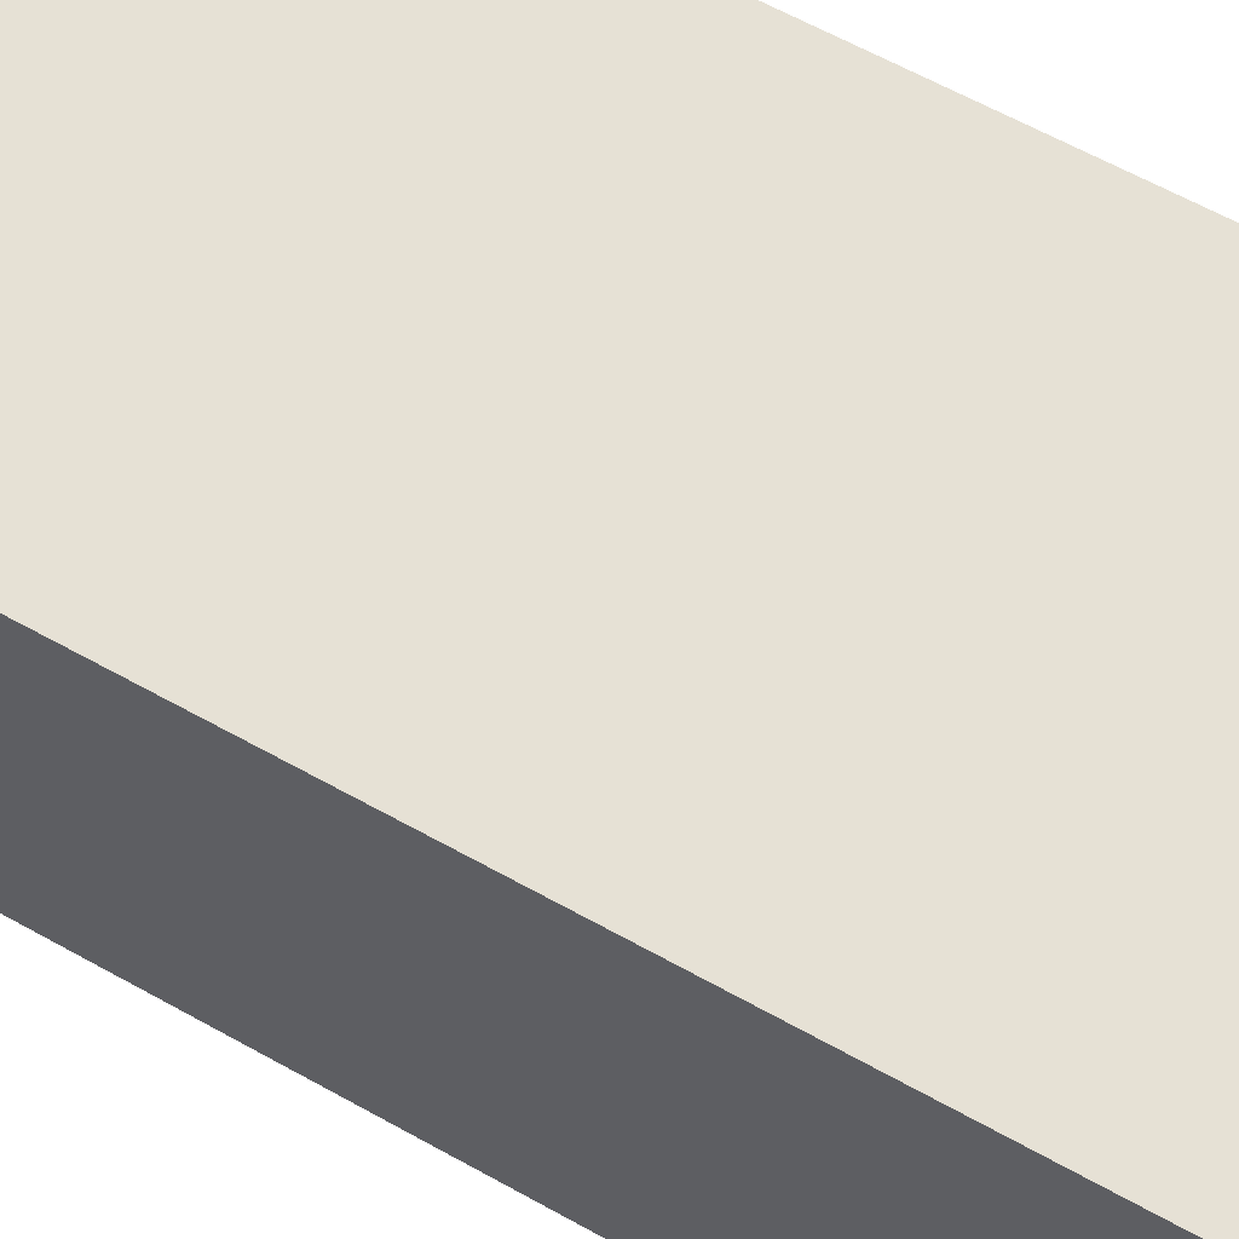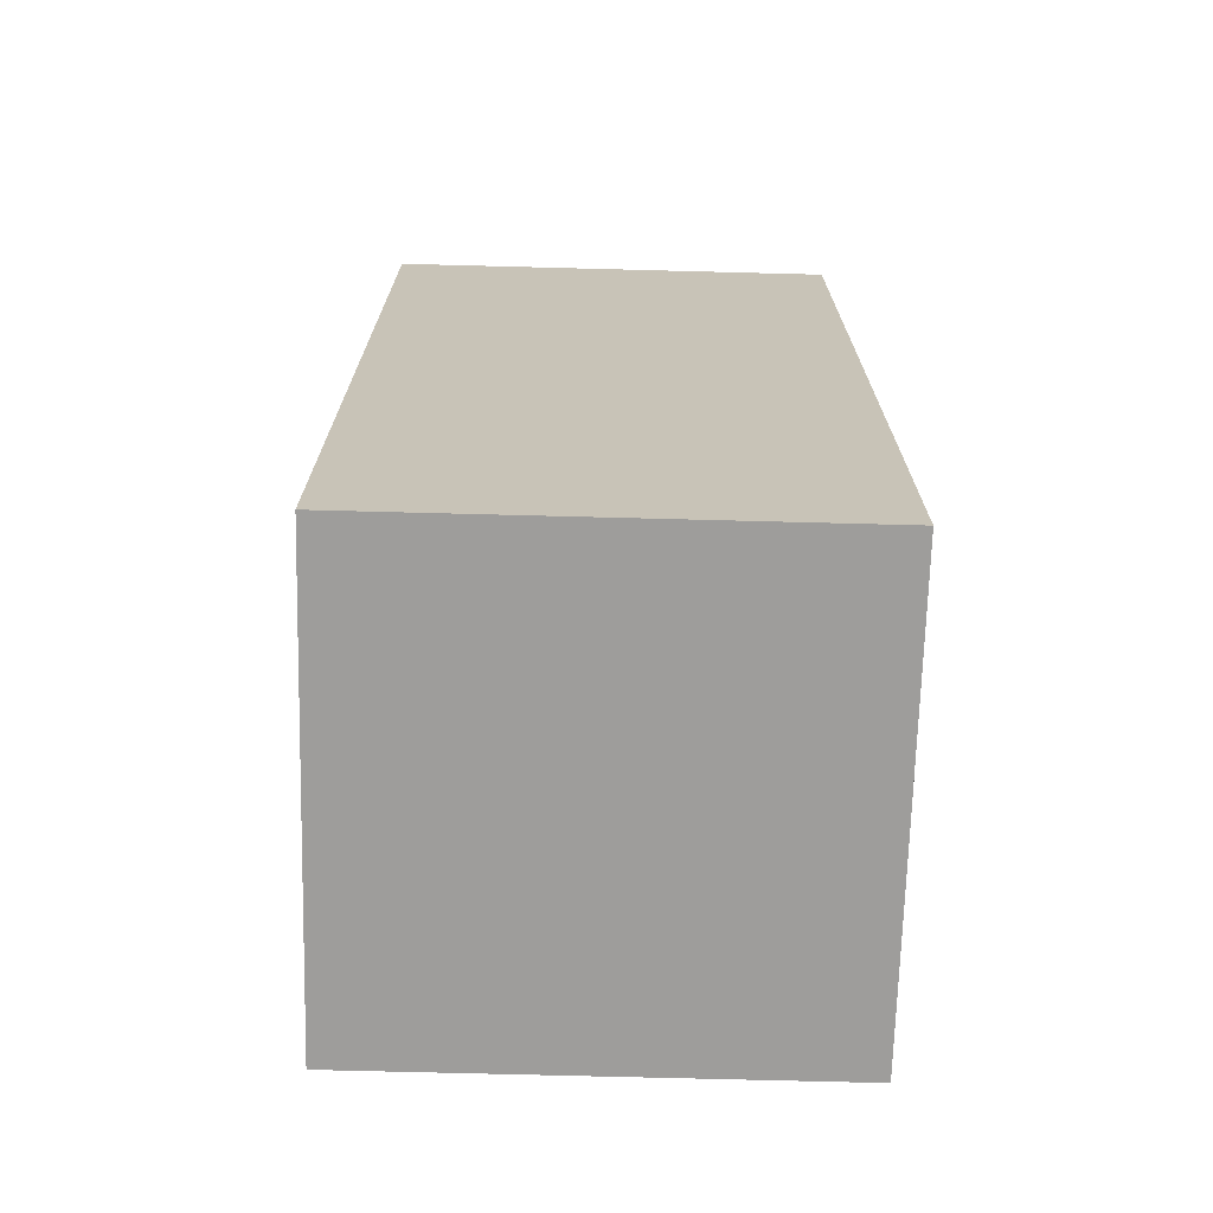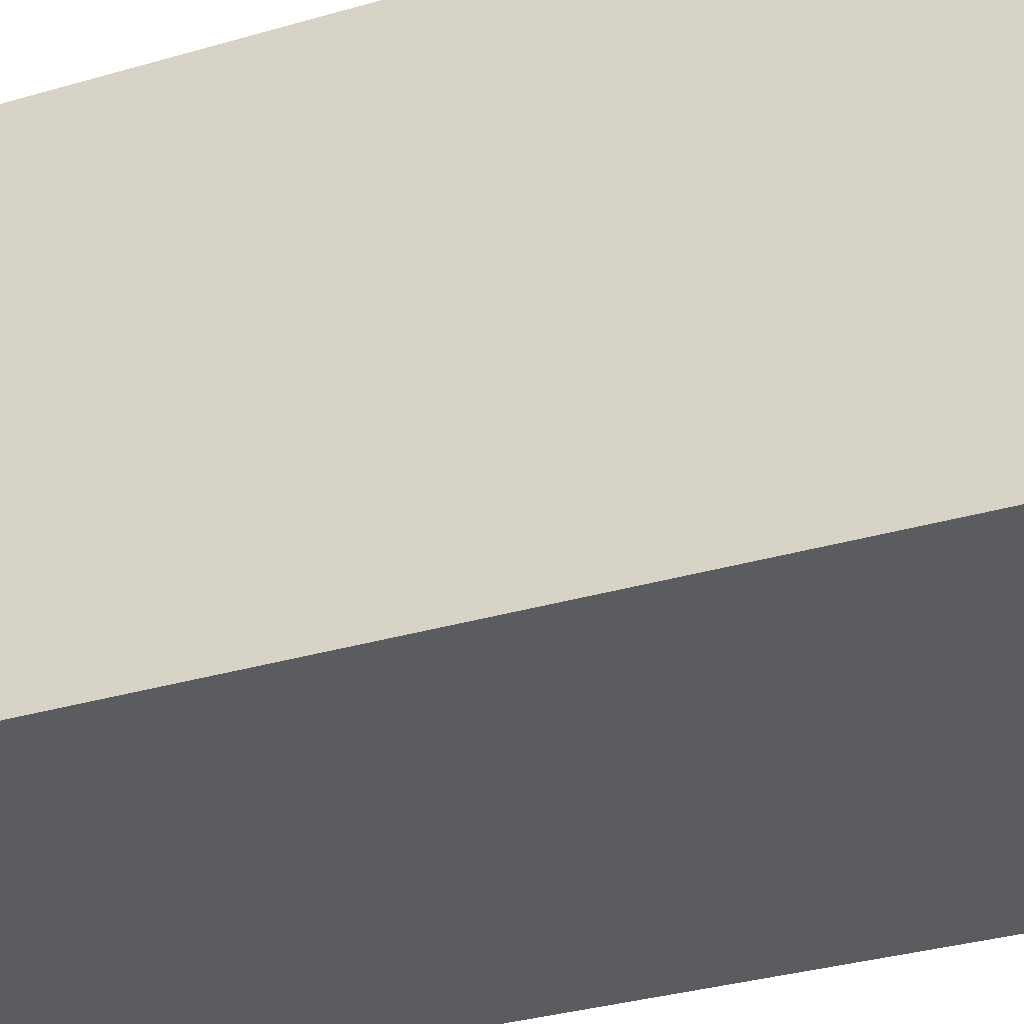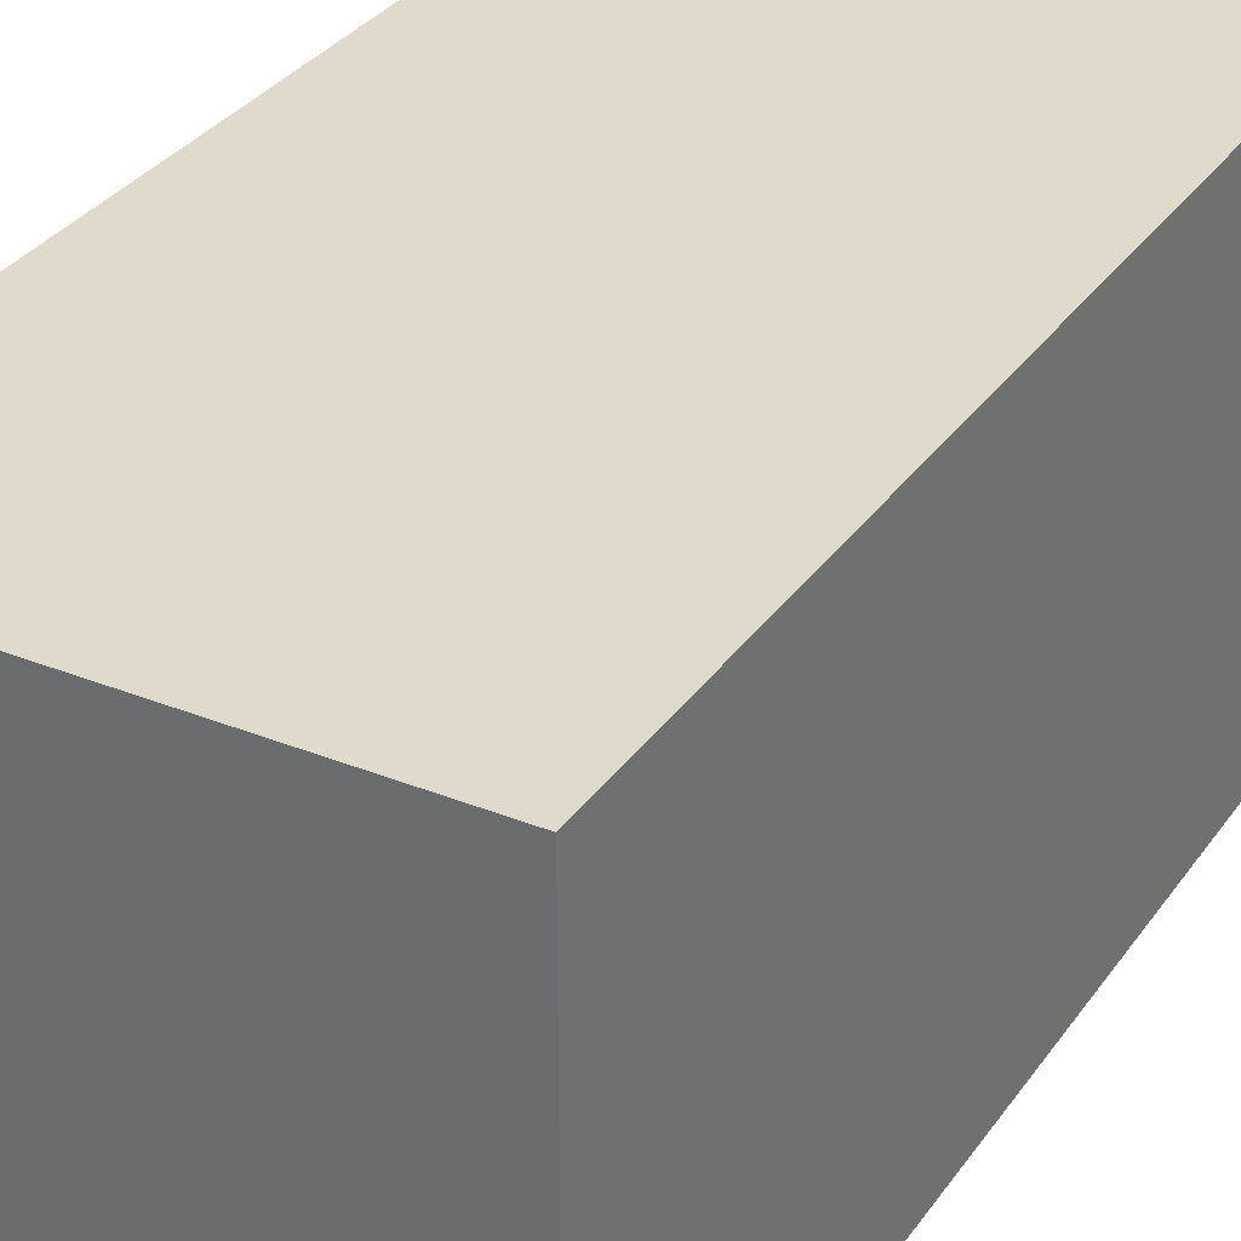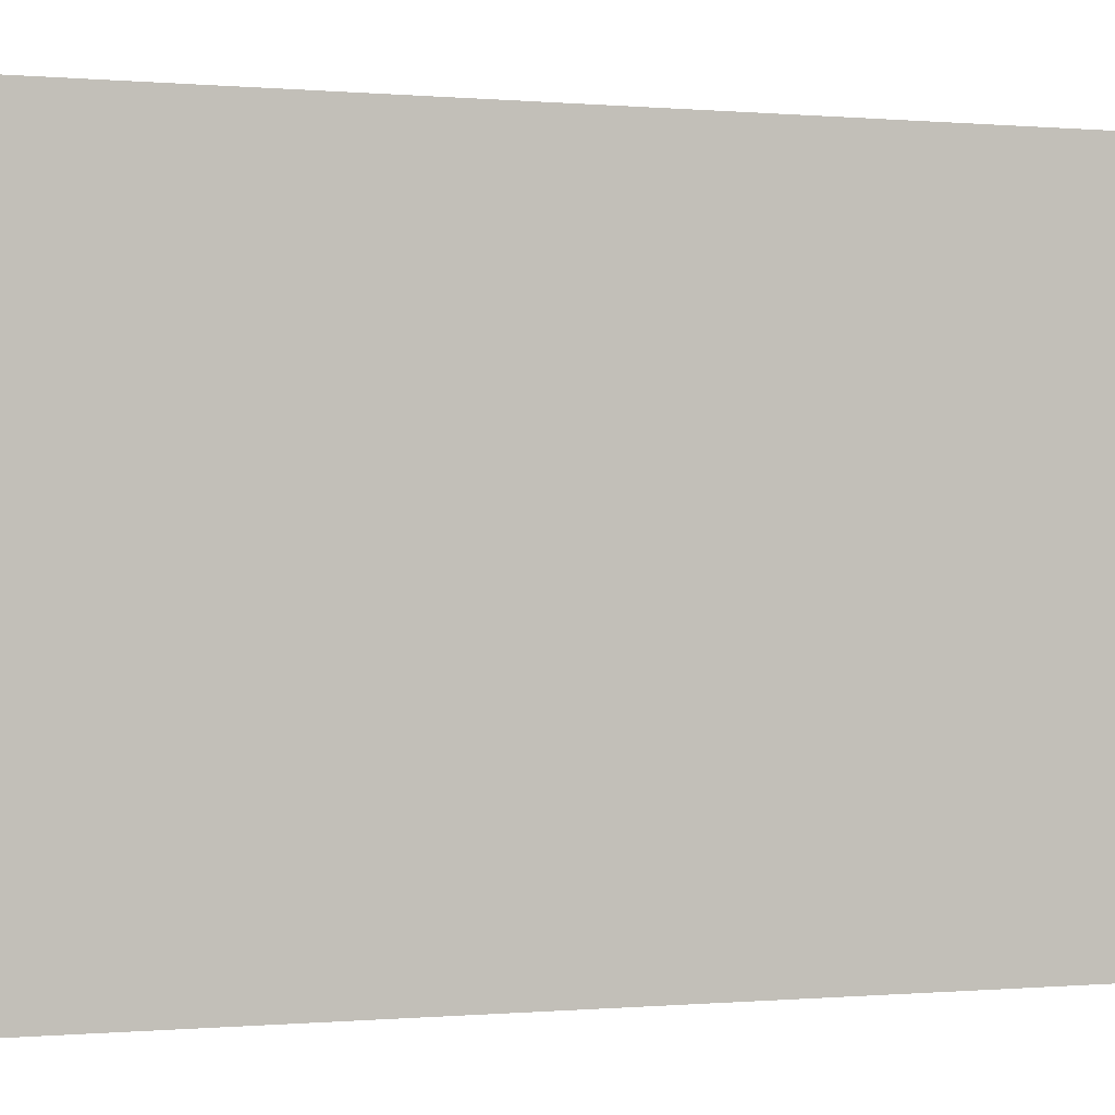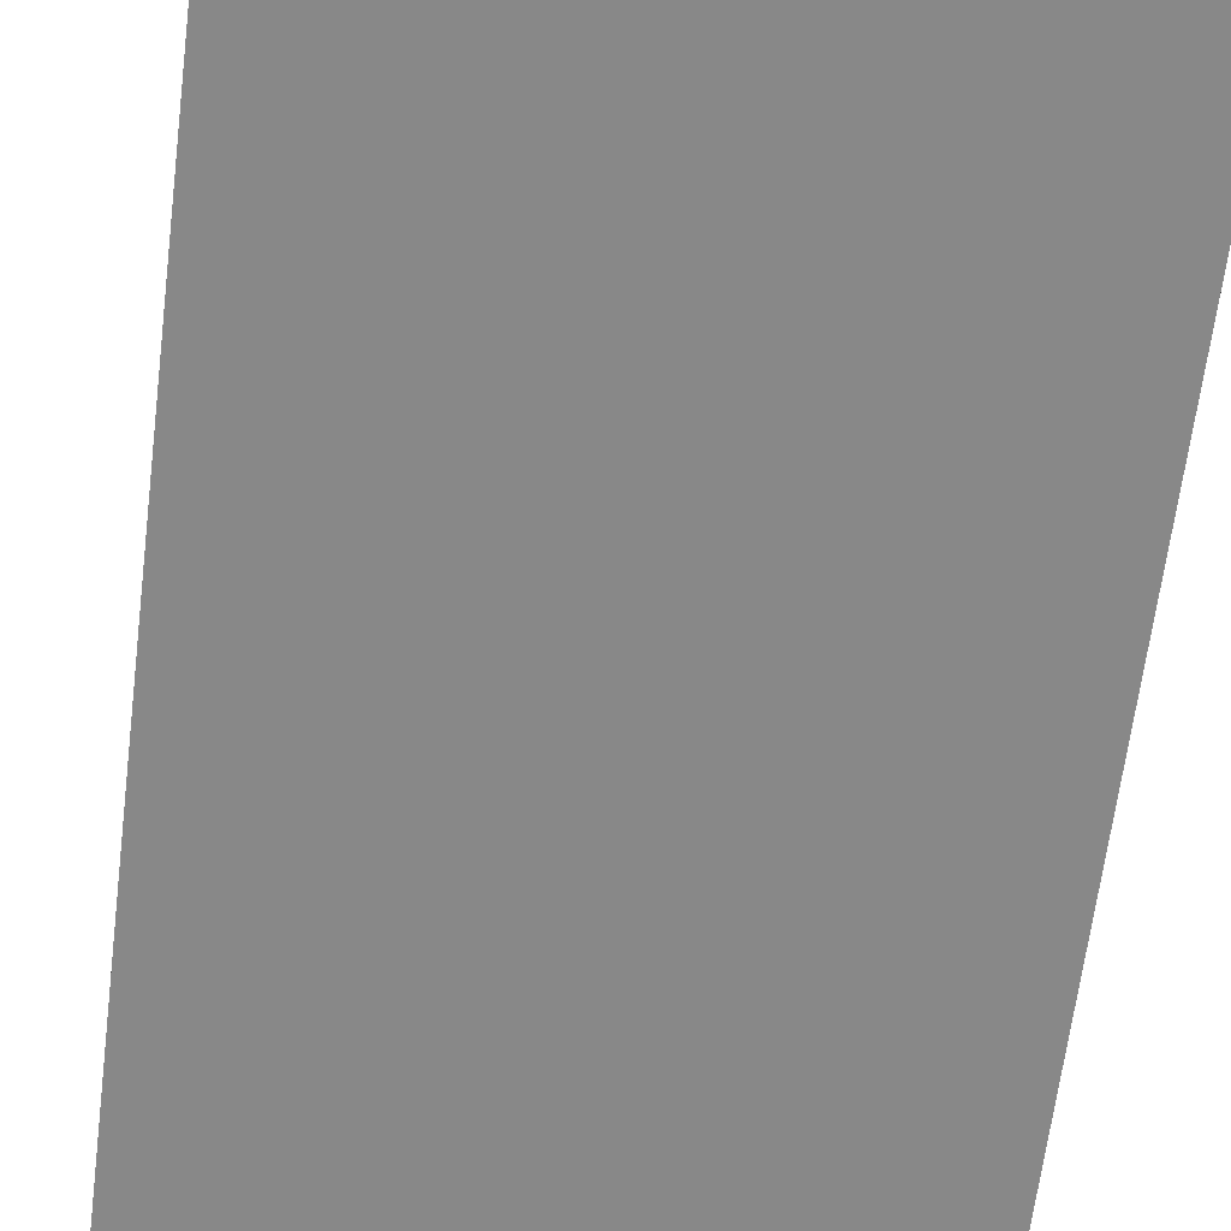
<metadata>
{"format":"obj","ext":"obj","renderer":"f3d","projection":"perspective","resolution":1024,"background":"white","views":[{"elev":64.5,"azim":119.1,"up":"+Z"},{"elev":-70.6,"azim":-1.5,"up":"+Y"},{"elev":-33.9,"azim":-68.4,"up":"+Z"},{"elev":32.4,"azim":-150.7,"up":"+Z"},{"elev":-0.1,"azim":67.4,"up":"+Z"},{"elev":-62.8,"azim":-7.0,"up":"+Z"}]}
</metadata>
<code>
g default
v -0.5 0 0.5
v 0.5 0 0.5
v -0.5 2 0.5
v 0.5 2 0.5
v -0.5 2 -0.5
v 0.5 2 -0.5
v -0.5 0 -0.5
v 0.5 0 -0.5
v -0.5 1 0.5
v 0.5 1 0.5
v 0.5 1 -0.5
v -0.5 1 -0.5
v -0.5 1.5 -0.5
v 0.5 1.5 -0.5
v 0.5 1.5 0.5
v -0.5 1.5 0.5
v -0.5 0.5 0.5
v 0.5 0.5 0.5
v 0.5 0.5 -0.5
v -0.5 0.5 -0.5
v -0.5 2 0
v 0.5 2 0
v 0.5 1.5 0
v 0.5 1 0
v 0.5 0.5 0
v 0.5 0 0
v -0.5 0 0
v -0.5 0.5 0
v -0.5 1 0
v -0.5 1.5 0
v 0 0 0.5
v 0 0 0
v 0 0 -0.5
v 0 0.5 -0.5
v 0 1 -0.5
v 0 1.5 -0.5
v 0 2 -0.5
v 0 2 0
v 0 2 0.5
v 0 1.5 0.5
v 0 1 0.5
v 0 0.5 0.5
v -0.25 0 0.5
v -0.25 0 0
v -0.25 0 -0.5
v -0.25 0.5 -0.5
v -0.25 1 -0.5
v -0.25 1.5 -0.5
v -0.25 2 -0.5
v -0.25 2 0
v -0.25 2 0.5
v -0.25 1.5 0.5
v -0.25 1 0.5
v -0.25 0.5 0.5
v 0.25 1 -0.5
v 0.25 0.5 -0.5
v 0.25 0 -0.5
v 0.25 0 0
v 0.25 0 0.5
v 0.25 0.5 0.5
v 0.25 1 0.5
v 0.25 1.5 0.5
v 0.25 2 0.5
v 0.25 2 0
v 0.25 2 -0.5
v 0.25 1.5 -0.5
v -0.5 0 -0.25
v -0.25 0 -0.25
v 0 0 -0.25
v 0.25 0 -0.25
v 0.5 0 -0.25
v 0.5 0.5 -0.25
v 0.5 1 -0.25
v 0.5 1.5 -0.25
v 0.5 2 -0.25
v 0.25 2 -0.25
v 0 2 -0.25
v -0.25 2 -0.25
v -0.5 2 -0.25
v -0.5 1.5 -0.25
v -0.5 1 -0.25
v -0.5 0.5 -0.25
v -0.5 2 0.25
v -0.25 2 0.25
v 0 2 0.25
v 0.25 2 0.25
v 0.5 2 0.25
v 0.5 1.5 0.25
v 0.5 1 0.25
v 0.5 0.5 0.25
v 0.5 0 0.25
v 0.25 0 0.25
v 0 0 0.25
v -0.25 0 0.25
v -0.5 0 0.25
v -0.5 0.5 0.25
v -0.5 1 0.25
v -0.5 1.5 0.25
v -0.5 1.75 -0.5
v -0.25 1.75 -0.5
v 0 1.75 -0.5
v 0.25 1.75 -0.5
v 0.5 1.75 -0.5
v 0.5 1.75 -0.25
v 0.5 1.75 0
v 0.5 1.75 0.25
v 0.5 1.75 0.5
v 0.25 1.75 0.5
v 0 1.75 0.5
v -0.25 1.75 0.5
v -0.5 1.75 0.5
v -0.5 1.75 0.25
v -0.5 1.75 0
v -0.5 1.75 -0.25
v -0.5 1.25 0.5
v -0.25 1.25 0.5
v 0 1.25 0.5
v 0.25 1.25 0.5
v 0.5 1.25 0.5
v 0.5 1.25 0.25
v 0.5 1.25 0
v 0.5 1.25 -0.25
v 0.5 1.25 -0.5
v 0.25 1.25 -0.5
v 0 1.25 -0.5
v -0.25 1.25 -0.5
v -0.5 1.25 -0.5
v -0.5 1.25 -0.25
v -0.5 1.25 0
v -0.5 1.25 0.25
v 0.5 0.75 -0.5
v 0.5 0.75 -0.25
v 0.5 0.75 0
v 0.5 0.75 0.25
v 0.5 0.75 0.5
v 0.25 0.75 0.5
v 0 0.75 0.5
v -0.25 0.75 0.5
v -0.5 0.75 0.5
v -0.5 0.75 0.25
v -0.5 0.75 0
v -0.5 0.75 -0.25
v -0.5 0.75 -0.5
v -0.25 0.75 -0.5
v 0 0.75 -0.5
v 0.25 0.75 -0.5
v -0.5 0.25 0.5
v -0.25 0.25 0.5
v 0 0.25 0.5
v 0.25 0.25 0.5
v 0.5 0.25 0.5
v 0.5 0.25 0.25
v 0.5 0.25 0
v 0.5 0.25 -0.25
v 0.5 0.25 -0.5
v 0.25 0.25 -0.5
v 0 0.25 -0.5
v -0.25 0.25 -0.5
v -0.5 0.25 -0.5
v -0.5 0.25 -0.25
v -0.5 0.25 0
v -0.5 0.25 0.25
g pCube1
f 40 117 118 62
f 76 77 38 64
f 124 125 36 66
f 32 69 70 58
f 23 121 122 74
f 80 128 129 30
f 136 137 42 60
f 132 133 25 72
f 34 145 146 56
f 141 142 82 28
f 36 101 102 66
f 104 105 23 74
f 108 109 40 62
f 113 114 80 30
f 42 149 150 60
f 25 153 154 72
f 156 157 34 56
f 82 160 161 28
f 38 85 86 64
f 105 106 88 23
f 88 120 121 23
f 133 134 90 25
f 90 152 153 25
f 92 93 32 58
f 28 161 162 96
f 140 141 28 96
f 30 129 130 98
f 112 113 30 98
f 93 94 44 32
f 44 68 69 32
f 157 158 46 34
f 46 144 145 34
f 125 126 48 36
f 48 100 101 36
f 77 78 50 38
f 50 84 85 38
f 109 110 52 40
f 52 116 117 40
f 137 138 54 42
f 54 148 149 42
f 27 44 94 95
f 67 68 44 27
f 20 46 158 159
f 143 144 46 20
f 13 48 126 127
f 99 100 48 13
f 21 50 78 79
f 83 84 50 21
f 16 52 110 111
f 115 116 52 16
f 17 54 138 139
f 147 148 54 17
f 56 146 131 19
f 155 156 56 19
f 58 70 71 26
f 91 92 58 26
f 60 150 151 18
f 135 136 60 18
f 62 118 119 15
f 107 108 62 15
f 64 86 87 22
f 75 76 64 22
f 66 102 103 14
f 123 124 66 14
f 7 45 68 67
f 69 68 45 33
f 70 69 33 57
f 71 70 57 8
f 72 154 155 19
f 131 132 72 19
f 74 122 123 14
f 103 104 74 14
f 65 76 75 6
f 37 77 76 65
f 49 78 77 37
f 79 78 49 5
f 13 80 114 99
f 127 128 80 13
f 20 82 142 143
f 159 160 82 20
f 3 51 84 83
f 85 84 51 39
f 86 85 39 63
f 87 86 63 4
f 15 88 106 107
f 119 120 88 15
f 18 90 134 135
f 151 152 90 18
f 59 92 91 2
f 31 93 92 59
f 43 94 93 31
f 95 94 43 1
f 96 162 147 17
f 139 140 96 17
f 98 130 115 16
f 111 112 98 16
f 5 49 100 99
f 101 100 49 37
f 102 101 37 65
f 103 102 65 6
f 75 104 103 6
f 22 105 104 75
f 87 106 105 22
f 107 106 87 4
f 63 108 107 4
f 39 109 108 63
f 51 110 109 39
f 111 110 51 3
f 83 112 111 3
f 21 113 112 83
f 79 114 113 21
f 99 114 79 5
f 9 53 116 115
f 117 116 53 41
f 118 117 41 61
f 119 118 61 10
f 10 89 120 119
f 121 120 89 24
f 122 121 24 73
f 123 122 73 11
f 55 124 123 11
f 35 125 124 55
f 47 126 125 35
f 127 126 47 12
f 12 81 128 127
f 129 128 81 29
f 130 129 29 97
f 115 130 97 9
f 73 132 131 11
f 24 133 132 73
f 89 134 133 24
f 135 134 89 10
f 61 136 135 10
f 41 137 136 61
f 53 138 137 41
f 139 138 53 9
f 97 140 139 9
f 29 141 140 97
f 81 142 141 29
f 143 142 81 12
f 12 47 144 143
f 145 144 47 35
f 146 145 35 55
f 131 146 55 11
f 1 43 148 147
f 149 148 43 31
f 150 149 31 59
f 151 150 59 2
f 2 91 152 151
f 153 152 91 26
f 154 153 26 71
f 155 154 71 8
f 57 156 155 8
f 33 157 156 57
f 45 158 157 33
f 159 158 45 7
f 7 67 160 159
f 161 160 67 27
f 162 161 27 95
f 147 162 95 1

</code>
